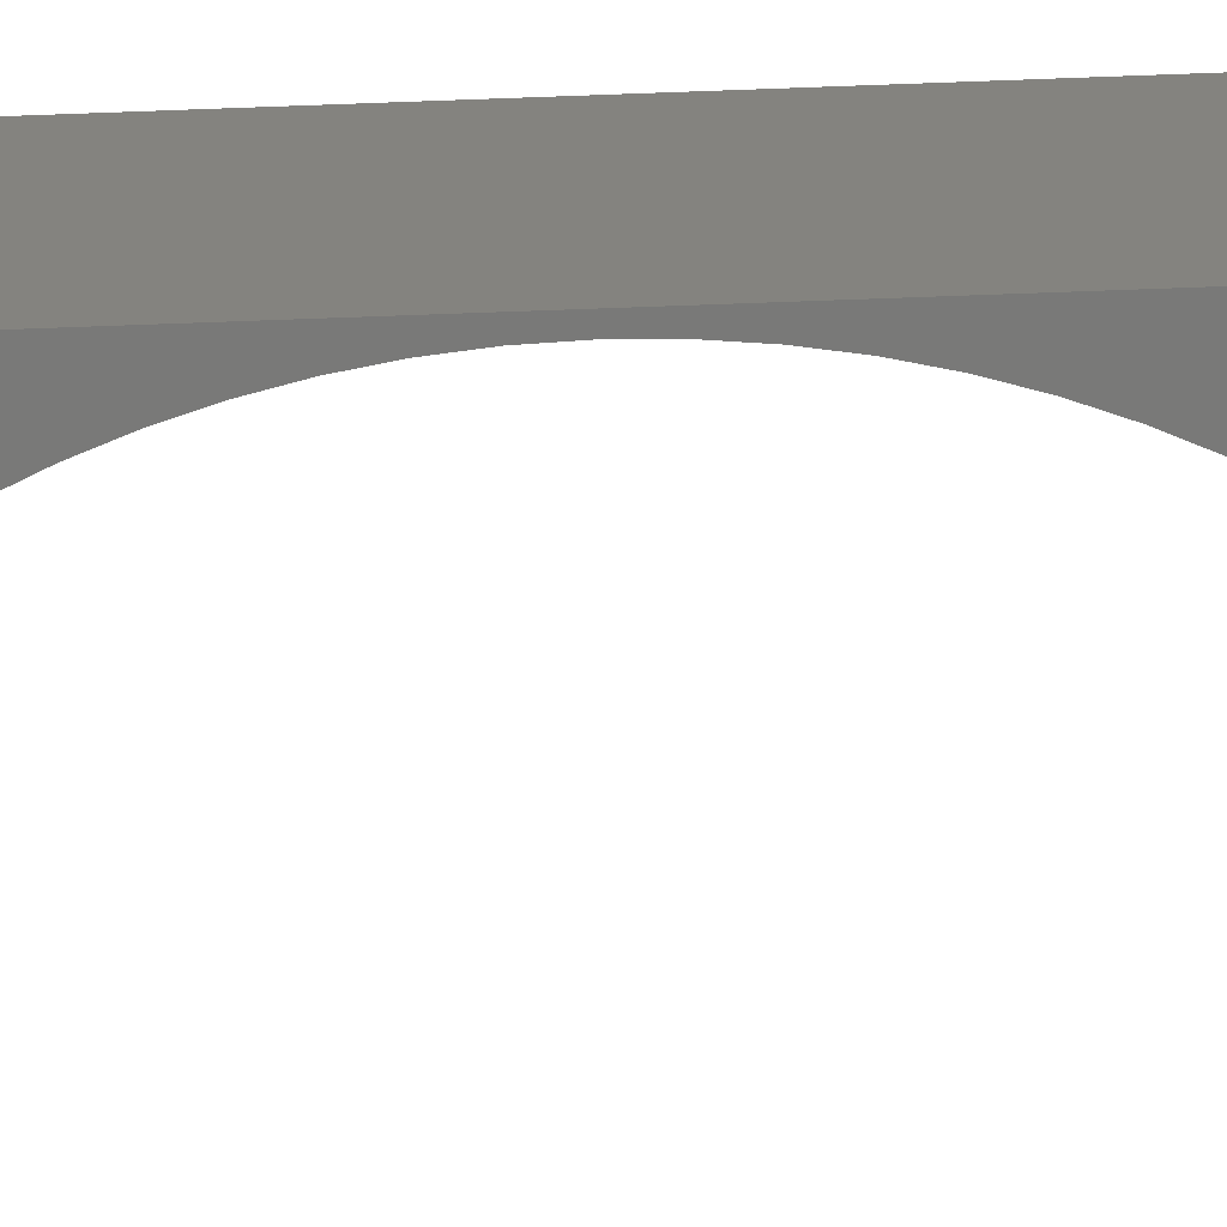
<metadata>
{"format":"stl","ext":"stl","renderer":"f3d","projection":"perspective","resolution":1024,"background":"white","views":[{"elev":-71.8,"azim":92.1,"up":"+Z"}]}
</metadata>
<code>
# stl→obj: 470 verts, 944 faces
v 46 -45 15
v 46 45 -15
v 46 45 15
v 46 -45 -15
v 44.98 -36.54 15
v 45 -37 15
v 44.9 -2.943 15
v 44.94 -36.09 15
v 44.62 -5.874 15
v 44.87 -35.63 15
v 44.14 -8.779 15
v 44.76 -35.19 15
v 44.63 -34.75 15
v 43.47 -11.65 15
v 44.47 -34.32 15
v 44.28 -33.9 15
v 42.61 -14.46 15
v 44.06 -33.5 15
v 43.82 -33.11 15
v 41.57 -17.22 15
v 43.55 -32.74 15
v 43.26 -32.38 15
v 42.95 -32.05 15
v 40.36 -19.9 15
v 42.62 -31.74 15
v 42.26 -31.45 15
v 41.89 -31.18 15
v 38.97 -22.5 15
v 41.5 -30.94 15
v 41.1 -30.72 15
v 40.68 -30.53 15
v 40.25 -30.37 15
v 37.42 -25 15
v 39.81 -30.24 15
v 39.37 -30.13 15
v 38.91 -30.06 15
v 38.46 -30.02 15
v 38 -30 15
v 35.7 -27.39 15
v 37.54 -30.02 15
v 37.09 -30.06 15
v 36.63 -30.13 15
v 36.19 -30.24 15
v 35.75 -30.37 15
v 33.83 -29.67 15
v 35.32 -30.53 15
v 34.9 -30.72 15
v 34.5 -30.94 15
v 34.11 -31.18 15
v 33.74 -31.45 15
v 33.38 -31.74 15
v 31.82 -31.82 15
v 33.05 -32.05 15
v 32.74 -32.38 15
v 32.45 -32.74 15
v 32.18 -33.11 15
v 31.94 -33.5 15
v 29.67 -33.83 15
v 31.72 -33.9 15
v 31.53 -34.32 15
v 31.37 -34.75 15
v 31.24 -35.19 15
v 31.06 -36.09 15
v 27.39 -35.7 15
v 31.02 -36.54 15
v 31.13 -35.63 15
v 44.9 2.943 15
v 44.98 36.54 15
v 44.94 36.09 15
v 45 0 15
v 44.62 5.874 15
v 44.87 35.63 15
v 44.14 8.779 15
v 44.76 35.19 15
v 44.63 34.75 15
v 43.47 11.65 15
v 44.47 34.32 15
v 44.28 33.9 15
v 42.61 14.46 15
v 44.06 33.5 15
v 43.82 33.11 15
v 41.57 17.22 15
v 43.55 32.74 15
v 43.26 32.38 15
v 42.95 32.05 15
v 40.36 19.9 15
v 42.62 31.74 15
v 42.26 31.45 15
v 41.89 31.18 15
v 38.97 22.5 15
v 41.5 30.94 15
v 41.1 30.72 15
v 40.68 30.53 15
v 40.25 30.37 15
v 37.42 25 15
v 39.81 30.24 15
v 39.37 30.13 15
v 38.91 30.06 15
v 38.46 30.02 15
v 38 30 15
v 35.7 27.39 15
v 37.54 30.02 15
v 37.09 30.06 15
v 36.63 30.13 15
v 36.19 30.24 15
v 35.75 30.37 15
v 33.83 29.67 15
v 35.32 30.53 15
v 34.9 30.72 15
v 34.5 30.94 15
v 34.11 31.18 15
v 33.74 31.45 15
v 33.38 31.74 15
v 31.82 31.82 15
v 33.05 32.05 15
v 32.74 32.38 15
v 32.45 32.74 15
v 32.18 33.11 15
v 31.94 33.5 15
v 29.67 33.83 15
v 31.72 33.9 15
v 31.53 34.32 15
v 31.37 34.75 15
v 31.24 35.19 15
v 31.13 35.63 15
v 31.06 36.09 15
v 27.39 35.7 15
v 31.02 36.54 15
v 31 37 15
v 45 37 15
v 44.98 37.46 15
v 44.94 37.91 15
v 44.87 38.37 15
v 44.76 38.81 15
v 44.63 39.25 15
v 44.47 39.68 15
v 44.28 40.1 15
v 44.06 40.5 15
v 43.82 40.89 15
v 43.55 41.26 15
v 43.26 41.62 15
v 42.95 41.95 15
v 42.62 42.26 15
v 42.26 42.55 15
v 41.89 42.82 15
v 41.5 43.06 15
v 41.1 43.28 15
v 40.68 43.47 15
v 40.25 43.63 15
v 39.81 43.76 15
v 39.37 43.87 15
v 38.91 43.94 15
v 38.46 43.98 15
v 38 44 15
v 37.54 43.98 15
v 16 45 15
v 31.02 37.46 15
v 31.06 37.91 15
v 31.13 38.37 15
v 25 37.42 15
v 31.24 38.81 15
v 31.37 39.25 15
v 31.53 39.68 15
v 31.72 40.1 15
v 22.5 38.97 15
v 31.94 40.5 15
v 32.18 40.89 15
v 32.45 41.26 15
v 32.74 41.62 15
v 19.9 40.36 15
v 33.05 41.95 15
v 33.38 42.26 15
v 33.74 42.55 15
v 34.11 42.82 15
v 34.5 43.06 15
v 34.9 43.28 15
v 35.32 43.47 15
v 35.75 43.63 15
v 36.19 43.76 15
v 36.63 43.87 15
v 37.09 43.94 15
v 17.22 41.57 15
v 16 42.03 15
v 44.98 -37.46 15
v 44.94 -37.91 15
v 44.87 -38.37 15
v 44.76 -38.81 15
v 44.63 -39.25 15
v 44.47 -39.68 15
v 44.28 -40.1 15
v 44.06 -40.5 15
v 43.82 -40.89 15
v 43.55 -41.26 15
v 43.26 -41.62 15
v 42.95 -41.95 15
v 42.62 -42.26 15
v 42.26 -42.55 15
v 41.89 -42.82 15
v 41.5 -43.06 15
v 41.1 -43.28 15
v 40.68 -43.47 15
v 40.25 -43.63 15
v 39.81 -43.76 15
v 39.37 -43.87 15
v 38.91 -43.94 15
v 38.46 -43.98 15
v 38 -44 15
v 37.54 -43.98 15
v 16 -45 15
v 37.09 -43.94 15
v 31 -37 15
v 31.02 -37.46 15
v 31.06 -37.91 15
v 31.13 -38.37 15
v 25 -37.42 15
v 31.24 -38.81 15
v 31.37 -39.25 15
v 31.53 -39.68 15
v 31.72 -40.1 15
v 22.5 -38.97 15
v 31.94 -40.5 15
v 32.18 -40.89 15
v 32.45 -41.26 15
v 32.74 -41.62 15
v 19.9 -40.36 15
v 33.05 -41.95 15
v 33.38 -42.26 15
v 33.74 -42.55 15
v 34.11 -42.82 15
v 34.5 -43.06 15
v 34.9 -43.28 15
v 35.32 -43.47 15
v 35.75 -43.63 15
v 36.19 -43.76 15
v 17.22 -41.57 15
v 36.63 -43.87 15
v 16 -42.03 15
v 44.98 36.54 -15
v 45 37 -15
v 44.9 2.943 -15
v 44.94 36.09 -15
v 44.62 5.874 -15
v 44.87 35.63 -15
v 44.14 8.779 -15
v 44.76 35.19 -15
v 44.63 34.75 -15
v 43.47 11.65 -15
v 44.47 34.32 -15
v 44.28 33.9 -15
v 42.61 14.46 -15
v 44.06 33.5 -15
v 43.82 33.11 -15
v 41.57 17.22 -15
v 43.55 32.74 -15
v 43.26 32.38 -15
v 42.95 32.05 -15
v 40.36 19.9 -15
v 42.62 31.74 -15
v 42.26 31.45 -15
v 41.89 31.18 -15
v 38.97 22.5 -15
v 41.5 30.94 -15
v 41.1 30.72 -15
v 40.68 30.53 -15
v 40.25 30.37 -15
v 37.42 25 -15
v 39.81 30.24 -15
v 39.37 30.13 -15
v 38.91 30.06 -15
v 38.46 30.02 -15
v 38 30 -15
v 35.7 27.39 -15
v 37.54 30.02 -15
v 37.09 30.06 -15
v 36.63 30.13 -15
v 36.19 30.24 -15
v 35.75 30.37 -15
v 33.83 29.67 -15
v 35.32 30.53 -15
v 34.9 30.72 -15
v 34.5 30.94 -15
v 34.11 31.18 -15
v 33.74 31.45 -15
v 33.38 31.74 -15
v 31.82 31.82 -15
v 33.05 32.05 -15
v 32.74 32.38 -15
v 32.45 32.74 -15
v 32.18 33.11 -15
v 31.94 33.5 -15
v 29.67 33.83 -15
v 31.72 33.9 -15
v 31.53 34.32 -15
v 31.37 34.75 -15
v 31.24 35.19 -15
v 31.06 36.09 -15
v 27.39 35.7 -15
v 31.02 36.54 -15
v 31.13 35.63 -15
v 44.9 -2.943 -15
v 44.98 -36.54 -15
v 44.94 -36.09 -15
v 45 0 -15
v 44.62 -5.874 -15
v 44.87 -35.63 -15
v 44.14 -8.779 -15
v 44.76 -35.19 -15
v 44.63 -34.75 -15
v 43.47 -11.65 -15
v 44.47 -34.32 -15
v 44.28 -33.9 -15
v 42.61 -14.46 -15
v 44.06 -33.5 -15
v 43.82 -33.11 -15
v 41.57 -17.22 -15
v 43.55 -32.74 -15
v 43.26 -32.38 -15
v 42.95 -32.05 -15
v 40.36 -19.9 -15
v 42.62 -31.74 -15
v 42.26 -31.45 -15
v 41.89 -31.18 -15
v 38.97 -22.5 -15
v 41.5 -30.94 -15
v 41.1 -30.72 -15
v 40.68 -30.53 -15
v 40.25 -30.37 -15
v 37.42 -25 -15
v 39.81 -30.24 -15
v 39.37 -30.13 -15
v 38.91 -30.06 -15
v 38.46 -30.02 -15
v 38 -30 -15
v 35.7 -27.39 -15
v 37.54 -30.02 -15
v 37.09 -30.06 -15
v 36.63 -30.13 -15
v 36.19 -30.24 -15
v 35.75 -30.37 -15
v 33.83 -29.67 -15
v 35.32 -30.53 -15
v 34.9 -30.72 -15
v 34.5 -30.94 -15
v 34.11 -31.18 -15
v 33.74 -31.45 -15
v 33.38 -31.74 -15
v 31.82 -31.82 -15
v 33.05 -32.05 -15
v 32.74 -32.38 -15
v 32.45 -32.74 -15
v 32.18 -33.11 -15
v 31.94 -33.5 -15
v 29.67 -33.83 -15
v 31.72 -33.9 -15
v 31.53 -34.32 -15
v 31.37 -34.75 -15
v 31.24 -35.19 -15
v 31.13 -35.63 -15
v 31.06 -36.09 -15
v 27.39 -35.7 -15
v 31.02 -36.54 -15
v 31 -37 -15
v 45 -37 -15
v 44.98 -37.46 -15
v 44.94 -37.91 -15
v 44.87 -38.37 -15
v 44.76 -38.81 -15
v 44.63 -39.25 -15
v 44.47 -39.68 -15
v 44.28 -40.1 -15
v 44.06 -40.5 -15
v 43.82 -40.89 -15
v 43.55 -41.26 -15
v 43.26 -41.62 -15
v 42.95 -41.95 -15
v 42.62 -42.26 -15
v 42.26 -42.55 -15
v 41.89 -42.82 -15
v 41.5 -43.06 -15
v 41.1 -43.28 -15
v 40.68 -43.47 -15
v 40.25 -43.63 -15
v 39.81 -43.76 -15
v 39.37 -43.87 -15
v 38.91 -43.94 -15
v 38.46 -43.98 -15
v 38 -44 -15
v 37.54 -43.98 -15
v 16 -45 -15
v 31.02 -37.46 -15
v 31.06 -37.91 -15
v 31.13 -38.37 -15
v 25 -37.42 -15
v 31.24 -38.81 -15
v 31.37 -39.25 -15
v 31.53 -39.68 -15
v 31.72 -40.1 -15
v 22.5 -38.97 -15
v 31.94 -40.5 -15
v 32.18 -40.89 -15
v 32.45 -41.26 -15
v 32.74 -41.62 -15
v 19.9 -40.36 -15
v 33.05 -41.95 -15
v 33.38 -42.26 -15
v 33.74 -42.55 -15
v 34.11 -42.82 -15
v 34.5 -43.06 -15
v 34.9 -43.28 -15
v 35.32 -43.47 -15
v 35.75 -43.63 -15
v 36.19 -43.76 -15
v 36.63 -43.87 -15
v 37.09 -43.94 -15
v 17.22 -41.57 -15
v 16 -42.03 -15
v 44.98 37.46 -15
v 44.94 37.91 -15
v 44.87 38.37 -15
v 44.76 38.81 -15
v 44.63 39.25 -15
v 44.47 39.68 -15
v 44.28 40.1 -15
v 44.06 40.5 -15
v 43.82 40.89 -15
v 43.55 41.26 -15
v 43.26 41.62 -15
v 42.95 41.95 -15
v 42.62 42.26 -15
v 42.26 42.55 -15
v 41.89 42.82 -15
v 41.5 43.06 -15
v 41.1 43.28 -15
v 40.68 43.47 -15
v 40.25 43.63 -15
v 39.81 43.76 -15
v 39.37 43.87 -15
v 38.91 43.94 -15
v 38.46 43.98 -15
v 38 44 -15
v 37.54 43.98 -15
v 16 45 -15
v 37.09 43.94 -15
v 31 37 -15
v 31.02 37.46 -15
v 31.06 37.91 -15
v 31.13 38.37 -15
v 25 37.42 -15
v 31.24 38.81 -15
v 31.37 39.25 -15
v 31.53 39.68 -15
v 31.72 40.1 -15
v 22.5 38.97 -15
v 31.94 40.5 -15
v 32.18 40.89 -15
v 32.45 41.26 -15
v 32.74 41.62 -15
v 19.9 40.36 -15
v 33.05 41.95 -15
v 33.38 42.26 -15
v 33.74 42.55 -15
v 34.11 42.82 -15
v 34.5 43.06 -15
v 34.9 43.28 -15
v 35.32 43.47 -15
v 35.75 43.63 -15
v 36.19 43.76 -15
v 17.22 41.57 -15
v 36.63 43.87 -15
v 16 42.03 -15
f 1 2 3
f 2 1 4
f 1 5 6
f 1 7 5
f 5 7 8
f 9 8 7
f 8 9 10
f 11 10 9
f 10 11 12
f 12 11 13
f 14 13 11
f 13 14 15
f 15 14 16
f 17 16 14
f 16 17 18
f 18 17 19
f 20 19 17
f 19 20 21
f 21 20 22
f 22 20 23
f 24 23 20
f 23 24 25
f 25 24 26
f 26 24 27
f 28 27 24
f 27 28 29
f 29 28 30
f 30 28 31
f 31 28 32
f 33 32 28
f 32 33 34
f 34 33 35
f 35 33 36
f 36 33 37
f 37 33 38
f 39 38 33
f 38 39 40
f 40 39 41
f 41 39 42
f 42 39 43
f 43 39 44
f 45 44 39
f 44 45 46
f 46 45 47
f 47 45 48
f 48 45 49
f 45 50 49
f 45 51 50
f 52 51 45
f 51 52 53
f 53 52 54
f 54 52 55
f 55 52 56
f 56 52 57
f 58 57 52
f 57 58 59
f 59 58 60
f 60 58 61
f 61 58 62
f 63 64 65
f 64 63 58
f 66 58 63
f 62 58 66
f 67 3 68
f 67 68 69
f 3 67 70
f 71 69 72
f 73 72 74
f 73 74 75
f 69 71 67
f 76 75 77
f 76 77 78
f 72 73 71
f 79 78 80
f 79 80 81
f 82 81 83
f 75 76 73
f 82 83 84
f 82 84 85
f 86 85 87
f 78 79 76
f 86 87 88
f 86 88 89
f 81 82 79
f 90 89 91
f 90 91 92
f 90 92 93
f 85 86 82
f 90 93 94
f 95 94 96
f 95 96 97
f 89 90 86
f 95 97 98
f 95 98 99
f 95 99 100
f 101 100 102
f 94 95 90
f 101 102 103
f 101 103 104
f 101 104 105
f 101 105 106
f 100 101 95
f 107 106 108
f 107 108 109
f 107 109 110
f 107 110 111
f 106 107 101
f 112 107 111
f 113 107 112
f 114 113 115
f 114 115 116
f 114 116 117
f 114 117 118
f 114 118 119
f 113 114 107
f 120 119 121
f 120 121 122
f 120 122 123
f 120 123 124
f 120 124 125
f 119 120 114
f 126 120 125
f 127 126 128
f 127 128 129
f 68 3 130
f 3 131 130
f 3 132 131
f 3 133 132
f 3 134 133
f 3 135 134
f 3 136 135
f 3 137 136
f 3 138 137
f 3 139 138
f 3 140 139
f 3 141 140
f 3 142 141
f 3 143 142
f 3 144 143
f 3 145 144
f 3 146 145
f 3 147 146
f 3 148 147
f 3 149 148
f 3 150 149
f 3 151 150
f 3 152 151
f 3 153 152
f 3 154 153
f 3 155 154
f 156 155 3
f 127 129 157
f 127 157 158
f 127 158 159
f 160 159 161
f 160 161 162
f 126 127 120
f 160 162 163
f 160 163 164
f 165 164 166
f 165 166 167
f 165 167 168
f 165 168 169
f 159 160 127
f 170 169 171
f 156 171 172
f 156 172 173
f 156 173 174
f 156 174 175
f 164 165 160
f 156 175 176
f 156 176 177
f 156 177 178
f 169 170 165
f 156 178 179
f 156 179 180
f 171 156 170
f 156 180 181
f 155 156 181
f 170 156 182
f 182 156 183
f 3 70 1
f 7 1 70
f 184 1 6
f 185 1 184
f 186 1 185
f 187 1 186
f 188 1 187
f 189 1 188
f 190 1 189
f 191 1 190
f 192 1 191
f 193 1 192
f 194 1 193
f 195 1 194
f 196 1 195
f 197 1 196
f 198 1 197
f 199 1 198
f 200 1 199
f 201 1 200
f 202 1 201
f 203 1 202
f 204 1 203
f 205 1 204
f 206 1 205
f 207 1 206
f 208 1 207
f 209 208 210
f 65 64 211
f 211 64 212
f 212 64 213
f 213 64 214
f 215 214 64
f 214 215 216
f 216 215 217
f 217 215 218
f 218 215 219
f 220 219 215
f 219 220 221
f 221 220 222
f 222 220 223
f 223 220 224
f 225 224 220
f 224 225 226
f 209 226 225
f 226 209 227
f 227 209 228
f 228 209 229
f 229 209 230
f 230 209 231
f 231 209 232
f 232 209 233
f 233 209 234
f 209 225 235
f 234 209 236
f 209 235 237
f 236 209 210
f 208 209 1
f 2 238 239
f 2 240 238
f 238 240 241
f 242 241 240
f 241 242 243
f 244 243 242
f 243 244 245
f 245 244 246
f 247 246 244
f 246 247 248
f 248 247 249
f 250 249 247
f 249 250 251
f 251 250 252
f 253 252 250
f 252 253 254
f 254 253 255
f 255 253 256
f 257 256 253
f 256 257 258
f 258 257 259
f 259 257 260
f 261 260 257
f 260 261 262
f 262 261 263
f 263 261 264
f 264 261 265
f 266 265 261
f 265 266 267
f 267 266 268
f 268 266 269
f 269 266 270
f 270 266 271
f 272 271 266
f 271 272 273
f 273 272 274
f 274 272 275
f 275 272 276
f 276 272 277
f 278 277 272
f 277 278 279
f 279 278 280
f 280 278 281
f 281 278 282
f 278 283 282
f 278 284 283
f 285 284 278
f 284 285 286
f 286 285 287
f 287 285 288
f 288 285 289
f 289 285 290
f 291 290 285
f 290 291 292
f 292 291 293
f 293 291 294
f 294 291 295
f 296 297 298
f 297 296 291
f 299 291 296
f 295 291 299
f 300 4 301
f 300 301 302
f 4 300 303
f 304 302 305
f 306 305 307
f 306 307 308
f 302 304 300
f 309 308 310
f 309 310 311
f 305 306 304
f 312 311 313
f 312 313 314
f 315 314 316
f 308 309 306
f 315 316 317
f 315 317 318
f 319 318 320
f 311 312 309
f 319 320 321
f 319 321 322
f 314 315 312
f 323 322 324
f 323 324 325
f 323 325 326
f 318 319 315
f 323 326 327
f 328 327 329
f 328 329 330
f 322 323 319
f 328 330 331
f 328 331 332
f 328 332 333
f 334 333 335
f 327 328 323
f 334 335 336
f 334 336 337
f 334 337 338
f 334 338 339
f 333 334 328
f 340 339 341
f 340 341 342
f 340 342 343
f 340 343 344
f 339 340 334
f 345 340 344
f 346 340 345
f 347 346 348
f 347 348 349
f 347 349 350
f 347 350 351
f 347 351 352
f 346 347 340
f 353 352 354
f 353 354 355
f 353 355 356
f 353 356 357
f 353 357 358
f 352 353 347
f 359 353 358
f 360 359 361
f 360 361 362
f 301 4 363
f 4 364 363
f 4 365 364
f 4 366 365
f 4 367 366
f 4 368 367
f 4 369 368
f 4 370 369
f 4 371 370
f 4 372 371
f 4 373 372
f 4 374 373
f 4 375 374
f 4 376 375
f 4 377 376
f 4 378 377
f 4 379 378
f 4 380 379
f 4 381 380
f 4 382 381
f 4 383 382
f 4 384 383
f 4 385 384
f 4 386 385
f 4 387 386
f 4 388 387
f 389 388 4
f 360 362 390
f 360 390 391
f 360 391 392
f 393 392 394
f 393 394 395
f 359 360 353
f 393 395 396
f 393 396 397
f 398 397 399
f 398 399 400
f 398 400 401
f 398 401 402
f 392 393 360
f 403 402 404
f 389 404 405
f 389 405 406
f 389 406 407
f 389 407 408
f 397 398 393
f 389 408 409
f 389 409 410
f 389 410 411
f 402 403 398
f 389 411 412
f 389 412 413
f 404 389 403
f 389 413 414
f 388 389 414
f 403 389 415
f 415 389 416
f 4 303 2
f 240 2 303
f 417 2 239
f 418 2 417
f 419 2 418
f 420 2 419
f 421 2 420
f 422 2 421
f 423 2 422
f 424 2 423
f 425 2 424
f 426 2 425
f 427 2 426
f 428 2 427
f 429 2 428
f 430 2 429
f 431 2 430
f 432 2 431
f 433 2 432
f 434 2 433
f 435 2 434
f 436 2 435
f 437 2 436
f 438 2 437
f 439 2 438
f 440 2 439
f 441 2 440
f 442 441 443
f 298 297 444
f 444 297 445
f 445 297 446
f 446 297 447
f 448 447 297
f 447 448 449
f 449 448 450
f 450 448 451
f 451 448 452
f 453 452 448
f 452 453 454
f 454 453 455
f 455 453 456
f 456 453 457
f 458 457 453
f 457 458 459
f 442 459 458
f 459 442 460
f 460 442 461
f 461 442 462
f 462 442 463
f 463 442 464
f 464 442 465
f 465 442 466
f 466 442 467
f 442 458 468
f 467 442 469
f 442 468 470
f 469 442 443
f 441 442 2
f 470 156 442
f 156 470 183
f 389 237 416
f 237 389 209
f 2 156 3
f 156 2 442
f 389 1 209
f 1 389 4
f 448 127 160
f 127 448 297
f 247 79 250
f 79 247 76
f 261 95 266
f 95 261 90
f 253 86 257
f 86 253 82
f 240 71 242
f 71 240 67
f 304 7 300
f 7 304 9
f 393 220 215
f 220 393 398
f 303 67 240
f 67 303 70
f 297 120 127
f 120 297 291
f 250 82 253
f 82 250 79
f 468 170 182
f 170 468 458
f 266 101 272
f 101 266 95
f 398 225 220
f 225 398 403
f 244 76 247
f 76 244 73
f 458 165 170
f 165 458 453
f 453 160 165
f 160 453 448
f 272 107 278
f 107 272 101
f 242 73 244
f 73 242 71
f 257 90 261
f 90 257 86
f 323 24 319
f 24 323 28
f 319 20 315
f 20 319 24
f 291 114 120
f 114 291 285
f 328 28 323
f 28 328 33
f 306 9 304
f 9 306 11
f 347 45 340
f 45 347 52
f 278 114 285
f 114 278 107
f 360 215 64
f 215 360 393
f 340 39 334
f 39 340 45
f 415 237 235
f 237 415 416
f 312 14 309
f 14 312 17
f 309 11 306
f 11 309 14
f 300 70 303
f 70 300 7
f 334 33 328
f 33 334 39
f 347 58 52
f 58 347 353
f 403 235 225
f 235 403 415
f 315 17 312
f 17 315 20
f 470 182 183
f 182 470 468
f 353 64 58
f 64 353 360
f 429 142 143
f 142 429 428
f 434 147 148
f 147 434 433
f 417 132 418
f 132 417 131
f 239 131 417
f 131 239 130
f 461 174 173
f 174 461 462
f 241 68 238
f 68 241 69
f 265 96 94
f 96 265 267
f 168 457 169
f 457 168 456
f 162 451 163
f 451 162 450
f 419 134 420
f 134 419 133
f 425 140 426
f 140 425 139
f 438 151 152
f 151 438 437
f 121 293 122
f 293 121 292
f 125 296 126
f 296 125 299
f 437 150 151
f 150 437 436
f 433 146 147
f 146 433 432
f 282 112 111
f 112 282 283
f 246 74 245
f 74 246 75
f 262 92 91
f 92 262 263
f 119 292 121
f 292 119 290
f 430 143 144
f 143 430 429
f 277 108 106
f 108 277 279
f 467 180 179
f 180 467 469
f 463 176 175
f 176 463 464
f 460 173 172
f 173 460 461
f 124 299 125
f 299 124 295
f 436 149 150
f 149 436 435
f 158 447 159
f 447 158 446
f 275 105 104
f 105 275 276
f 157 446 158
f 446 157 445
f 159 449 161
f 449 159 447
f 435 148 149
f 148 435 434
f 432 145 146
f 145 432 431
f 268 98 97
f 98 268 269
f 281 111 110
f 111 281 282
f 269 99 98
f 99 269 270
f 431 144 145
f 144 431 430
f 252 80 251
f 80 252 81
f 465 178 177
f 178 465 466
f 117 289 118
f 289 117 288
f 464 177 176
f 177 464 465
f 245 72 243
f 72 245 74
f 424 139 425
f 139 424 138
f 459 172 171
f 172 459 460
f 422 137 423
f 137 422 136
f 267 97 96
f 97 267 268
f 420 135 421
f 135 420 134
f 423 138 424
f 138 423 137
f 251 78 249
f 78 251 80
f 118 290 119
f 290 118 289
f 427 142 428
f 142 427 141
f 273 103 102
f 103 273 274
f 116 288 117
f 288 116 287
f 161 450 162
f 450 161 449
f 443 155 181
f 155 443 441
f 284 115 113
f 115 284 286
f 126 298 128
f 298 126 296
f 271 102 100
f 102 271 273
f 260 91 89
f 91 260 262
f 469 181 180
f 181 469 443
f 263 93 92
f 93 263 264
f 238 130 239
f 130 238 68
f 115 287 116
f 287 115 286
f 439 152 153
f 152 439 438
f 166 455 167
f 455 166 454
f 426 141 427
f 141 426 140
f 255 83 254
f 83 255 84
f 254 81 252
f 81 254 83
f 248 75 246
f 75 248 77
f 466 179 178
f 179 466 467
f 129 445 157
f 445 129 444
f 441 154 155
f 154 441 440
f 122 294 123
f 294 122 293
f 123 295 124
f 295 123 294
f 164 454 166
f 454 164 452
f 421 136 422
f 136 421 135
f 418 133 419
f 133 418 132
f 259 89 88
f 89 259 260
f 169 459 171
f 459 169 457
f 462 175 174
f 175 462 463
f 256 84 255
f 84 256 85
f 167 456 168
f 456 167 455
f 270 100 99
f 100 270 271
f 276 106 105
f 106 276 277
f 283 113 112
f 113 283 284
f 258 88 87
f 88 258 259
f 440 153 154
f 153 440 439
f 264 94 93
f 94 264 265
f 274 104 103
f 104 274 275
f 280 110 109
f 110 280 281
f 249 77 248
f 77 249 78
f 243 69 241
f 69 243 72
f 256 87 85
f 87 256 258
f 128 444 129
f 444 128 298
f 279 109 108
f 109 279 280
f 163 452 164
f 452 163 451
f 317 23 318
f 23 317 22
f 301 8 302
f 8 301 5
f 363 5 301
f 5 363 6
f 369 188 368
f 188 369 189
f 305 12 307
f 12 305 10
f 367 186 366
f 186 367 187
f 326 30 31
f 30 326 325
f 62 356 61
f 356 62 357
f 343 47 48
f 47 343 342
f 66 357 62
f 357 66 358
f 346 50 51
f 50 346 345
f 320 23 25
f 23 320 318
f 365 184 364
f 184 365 185
f 378 199 198
f 199 378 379
f 337 41 42
f 41 337 336
f 219 396 218
f 396 219 397
f 375 196 195
f 196 375 376
f 214 391 213
f 391 214 392
f 366 185 365
f 185 366 186
f 382 203 202
f 203 382 383
f 368 187 367
f 187 368 188
f 371 190 370
f 190 371 191
f 380 201 200
f 201 380 381
f 412 233 234
f 233 412 411
f 310 16 311
f 16 310 15
f 335 38 40
f 38 335 333
f 327 31 32
f 31 327 326
f 383 204 203
f 204 383 384
f 307 13 308
f 13 307 12
f 331 35 36
f 35 331 330
f 313 19 314
f 19 313 18
f 386 207 206
f 207 386 387
f 364 6 363
f 6 364 184
f 314 21 316
f 21 314 19
f 388 210 208
f 210 388 414
f 325 29 30
f 29 325 324
f 324 27 29
f 27 324 322
f 377 198 197
f 198 377 378
f 376 197 196
f 197 376 377
f 226 402 224
f 402 226 404
f 344 48 49
f 48 344 343
f 338 42 43
f 42 338 337
f 385 206 205
f 206 385 386
f 311 18 313
f 18 311 16
f 387 208 207
f 208 387 388
f 370 189 369
f 189 370 190
f 216 392 214
f 392 216 394
f 381 202 201
f 202 381 382
f 223 400 222
f 400 223 401
f 211 361 65
f 361 211 362
f 332 36 37
f 36 332 331
f 316 22 317
f 22 316 21
f 218 395 217
f 395 218 396
f 213 390 212
f 390 213 391
f 345 49 50
f 49 345 344
f 372 191 371
f 191 372 192
f 342 46 47
f 46 342 341
f 348 51 53
f 51 348 346
f 373 192 372
f 192 373 193
f 329 32 34
f 32 329 327
f 336 40 41
f 40 336 335
f 65 359 63
f 359 65 361
f 374 193 373
f 193 374 194
f 321 25 26
f 25 321 320
f 408 229 230
f 229 408 407
f 411 232 233
f 232 411 410
f 224 401 223
f 401 224 402
f 222 399 221
f 399 222 400
f 212 362 211
f 362 212 390
f 221 397 219
f 397 221 399
f 322 26 27
f 26 322 321
f 54 348 53
f 348 54 349
f 308 15 310
f 15 308 13
f 302 10 305
f 10 302 8
f 333 37 38
f 37 333 332
f 379 200 199
f 200 379 380
f 375 194 374
f 194 375 195
f 341 44 46
f 44 341 339
f 409 230 231
f 230 409 408
f 406 227 228
f 227 406 405
f 63 358 66
f 358 63 359
f 330 34 35
f 34 330 329
f 339 43 44
f 43 339 338
f 414 236 210
f 236 414 413
f 410 231 232
f 231 410 409
f 217 394 216
f 394 217 395
f 413 234 236
f 234 413 412
f 59 352 57
f 352 59 354
f 57 351 56
f 351 57 352
f 407 228 229
f 228 407 406
f 405 226 227
f 226 405 404
f 384 205 204
f 205 384 385
f 55 349 54
f 349 55 350
f 56 350 55
f 350 56 351
f 61 355 60
f 355 61 356
f 60 354 59
f 354 60 355

</code>
